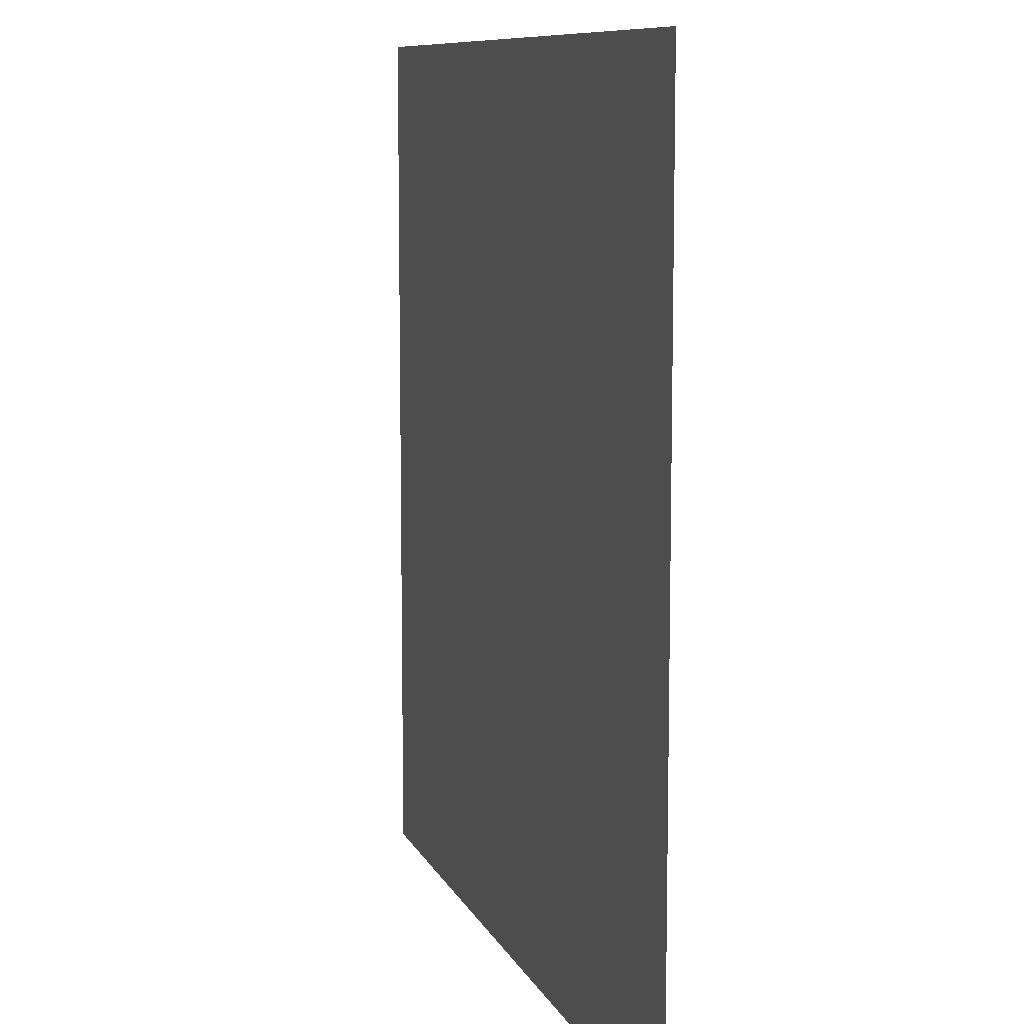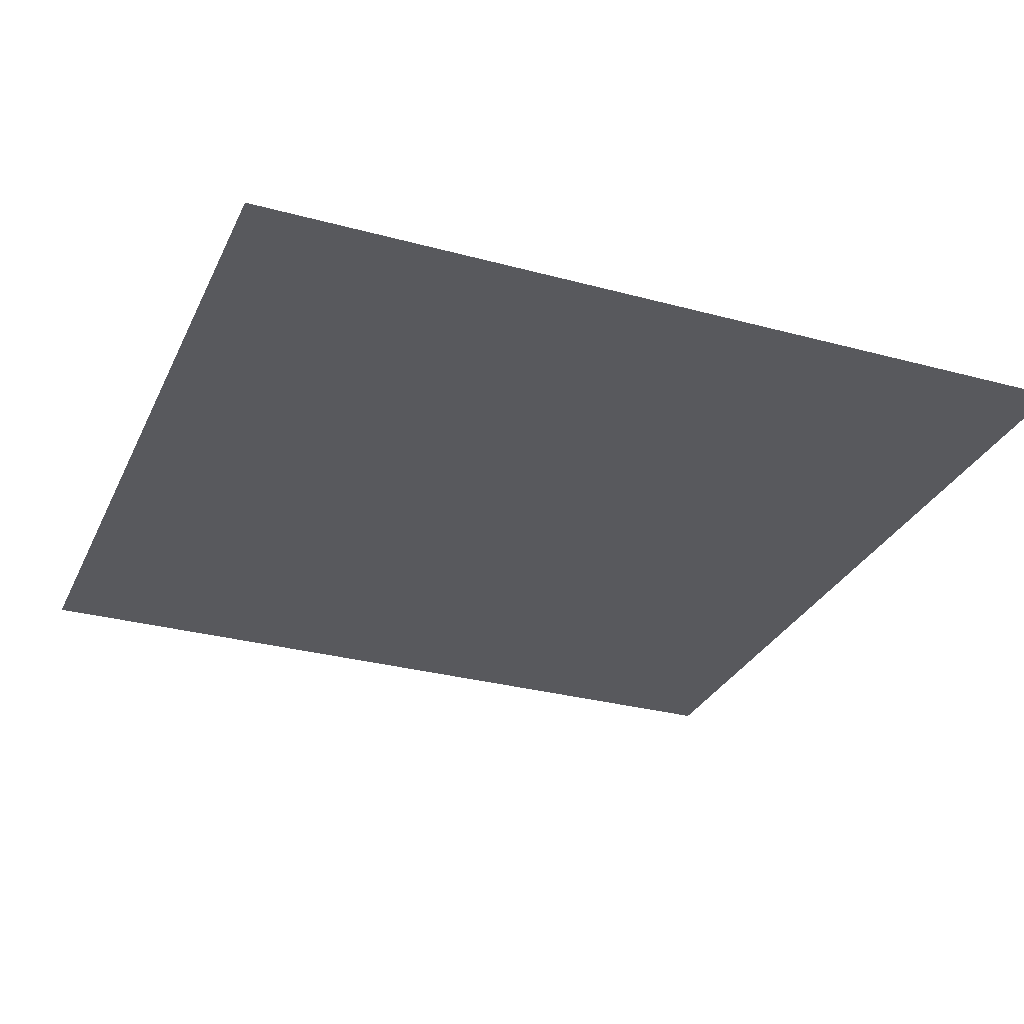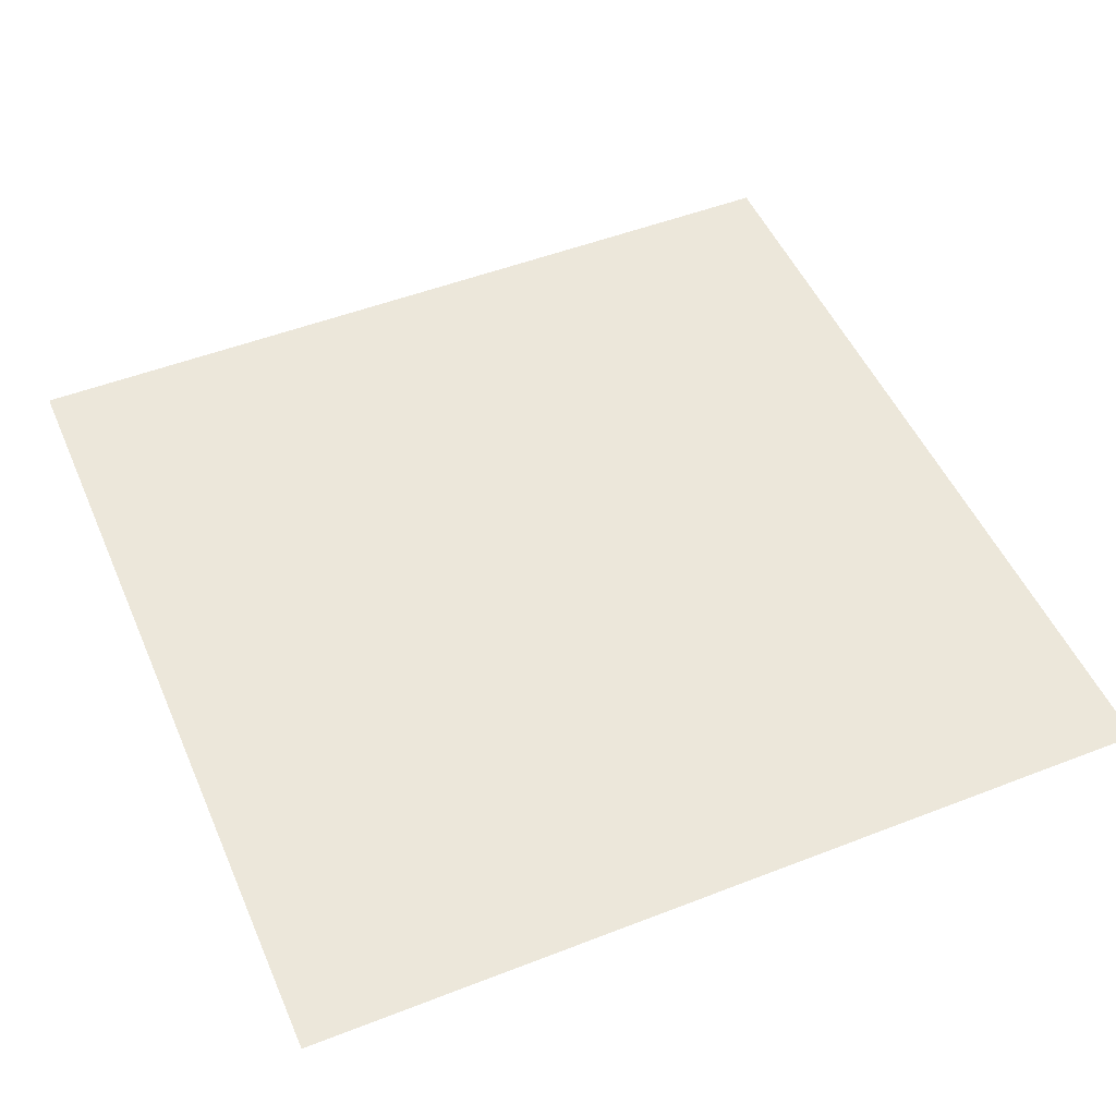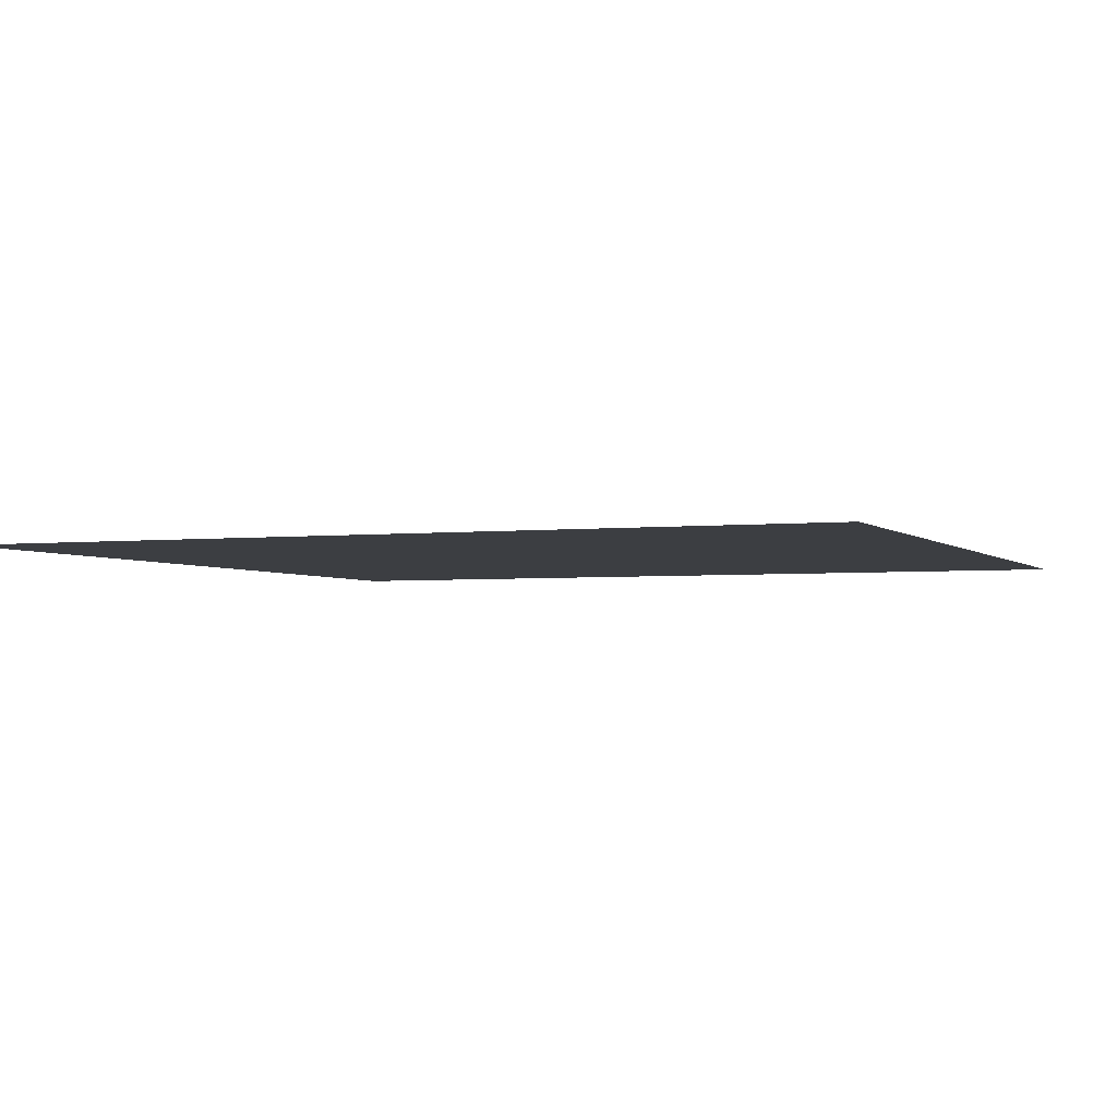
<metadata>
{"format":"obj","ext":"obj","renderer":"f3d","projection":"perspective","resolution":1024,"background":"white","views":[{"elev":9.3,"azim":-106.3,"up":"+Z"},{"elev":-30.1,"azim":-111.6,"up":"+Y"},{"elev":50.3,"azim":66.9,"up":"+Y"},{"elev":-3.0,"azim":-68.1,"up":"+Y"}]}
</metadata>
<code>
g Cube_Mesh
v 4.711 0.5455 -4.715
v 4.711 0.5455 4.711
v -4.715 0.5455 -4.715
v -4.715 0.5455 4.711
v -0.002234 0.5455 4.711
v 4.711 0.5455 -0.002234
v -4.715 0.5455 -0.002234
v -0.002234 0.5455 -4.715
v -0.002234 0.5455 -0.002234
v -2.359 0.5455 4.711
v 4.711 0.5455 2.354
v -4.715 0.5455 -2.359
v 2.354 0.5455 -4.715
v 2.354 0.5455 4.711
v 4.711 0.5455 -2.359
v -4.715 0.5455 2.354
v -2.359 0.5455 -4.715
v -0.002234 0.5455 2.354
v -0.002234 0.5455 -2.359
v 2.354 0.5455 -0.002234
v -2.359 0.5455 -0.002234
v -2.359 0.5455 -2.359
v 2.354 0.5455 -2.359
v 2.354 0.5455 2.354
v -2.359 0.5455 2.354
v -3.537 0.5455 4.711
v 4.711 0.5455 3.532
v -4.715 0.5455 -3.537
v 3.532 0.5455 -4.715
v 1.176 0.5455 4.711
v 4.711 0.5455 -1.18
v -4.715 0.5455 1.176
v -1.18 0.5455 -4.715
v -0.002234 0.5455 3.532
v -0.002234 0.5455 -1.18
v 3.532 0.5455 -0.002234
v -1.18 0.5455 -0.002234
v -1.18 0.5455 4.711
v 4.711 0.5455 1.176
v -4.715 0.5455 -1.18
v 1.176 0.5455 -4.715
v 3.532 0.5455 4.711
v 4.711 0.5455 -3.537
v -4.715 0.5455 3.532
v -3.537 0.5455 -4.715
v -0.002234 0.5455 1.176
v -0.002234 0.5455 -3.537
v 1.176 0.5455 -0.002234
v -3.537 0.5455 -0.002234
v -2.359 0.5455 -1.18
v -2.359 0.5455 -3.537
v -1.18 0.5455 -2.359
v -3.537 0.5455 -2.359
v 2.354 0.5455 -1.18
v 2.354 0.5455 -3.537
v 3.532 0.5455 -2.359
v 1.176 0.5455 -2.359
v 2.354 0.5455 3.532
v 2.354 0.5455 1.176
v 3.532 0.5455 2.354
v 1.176 0.5455 2.354
v -2.359 0.5455 3.532
v -2.359 0.5455 1.176
v -1.18 0.5455 2.354
v -3.537 0.5455 2.354
v -3.537 0.5455 1.176
v -1.18 0.5455 1.176
v -1.18 0.5455 3.532
v 1.176 0.5455 1.176
v 3.532 0.5455 1.176
v 3.532 0.5455 3.532
v 1.176 0.5455 -3.537
v 3.532 0.5455 -3.537
v 3.532 0.5455 -1.18
v -3.537 0.5455 -3.537
v -1.18 0.5455 -3.537
v -1.18 0.5455 -1.18
v -3.537 0.5455 -1.18
v 1.176 0.5455 -1.18
v 1.176 0.5455 3.532
v -3.537 0.5455 3.532
g Cube_Material
f 44 26 81
f 34 30 80
f 35 48 79
f 40 49 78
f 50 37 77
f 51 52 76
f 28 53 75
f 54 36 74
f 55 56 73
f 47 57 72
f 58 42 71
f 59 60 70
f 46 61 69
f 62 38 68
f 63 64 67
f 32 65 66
f 66 25 63
f 49 63 21
f 7 66 49
f 67 18 46
f 37 46 9
f 21 67 37
f 68 5 34
f 64 34 18
f 25 68 64
f 69 24 59
f 48 59 20
f 9 69 48
f 70 11 39
f 36 39 6
f 20 70 36
f 71 2 27
f 60 27 11
f 24 71 60
f 72 23 55
f 41 55 13
f 8 72 41
f 73 15 43
f 29 43 1
f 13 73 29
f 74 6 31
f 56 31 15
f 23 74 56
f 75 22 51
f 45 51 17
f 3 75 45
f 76 19 47
f 33 47 8
f 17 76 33
f 77 9 35
f 52 35 19
f 22 77 52
f 78 21 50
f 53 50 22
f 12 78 53
f 79 20 54
f 57 54 23
f 19 79 57
f 80 14 58
f 61 58 24
f 18 80 61
f 81 10 62
f 65 62 25
f 16 81 65
f 44 4 26
f 34 5 30
f 35 9 48
f 40 7 49
f 50 21 37
f 51 22 52
f 28 12 53
f 54 20 36
f 55 23 56
f 47 19 57
f 58 14 42
f 59 24 60
f 46 18 61
f 62 10 38
f 63 25 64
f 32 16 65
f 66 65 25
f 49 66 63
f 7 32 66
f 67 64 18
f 37 67 46
f 21 63 67
f 68 38 5
f 64 68 34
f 25 62 68
f 69 61 24
f 48 69 59
f 9 46 69
f 70 60 11
f 36 70 39
f 20 59 70
f 71 42 2
f 60 71 27
f 24 58 71
f 72 57 23
f 41 72 55
f 8 47 72
f 73 56 15
f 29 73 43
f 13 55 73
f 74 36 6
f 56 74 31
f 23 54 74
f 75 53 22
f 45 75 51
f 3 28 75
f 76 52 19
f 33 76 47
f 17 51 76
f 77 37 9
f 52 77 35
f 22 50 77
f 78 49 21
f 53 78 50
f 12 40 78
f 79 48 20
f 57 79 54
f 19 35 79
f 80 30 14
f 61 80 58
f 18 34 80
f 81 26 10
f 65 81 62
f 16 44 81

</code>
